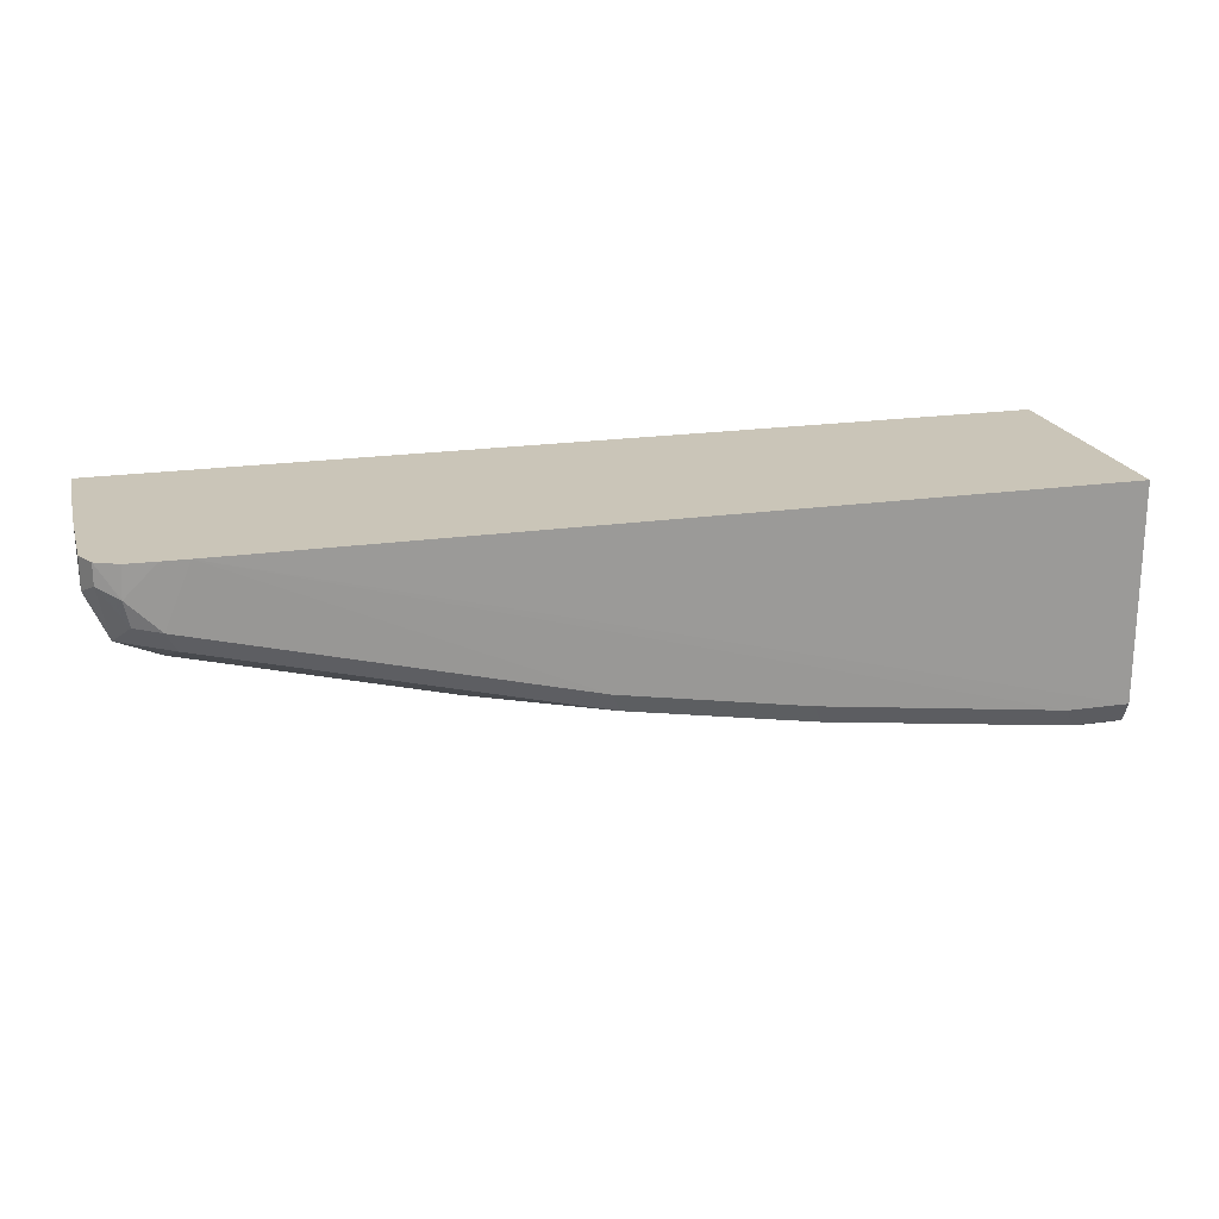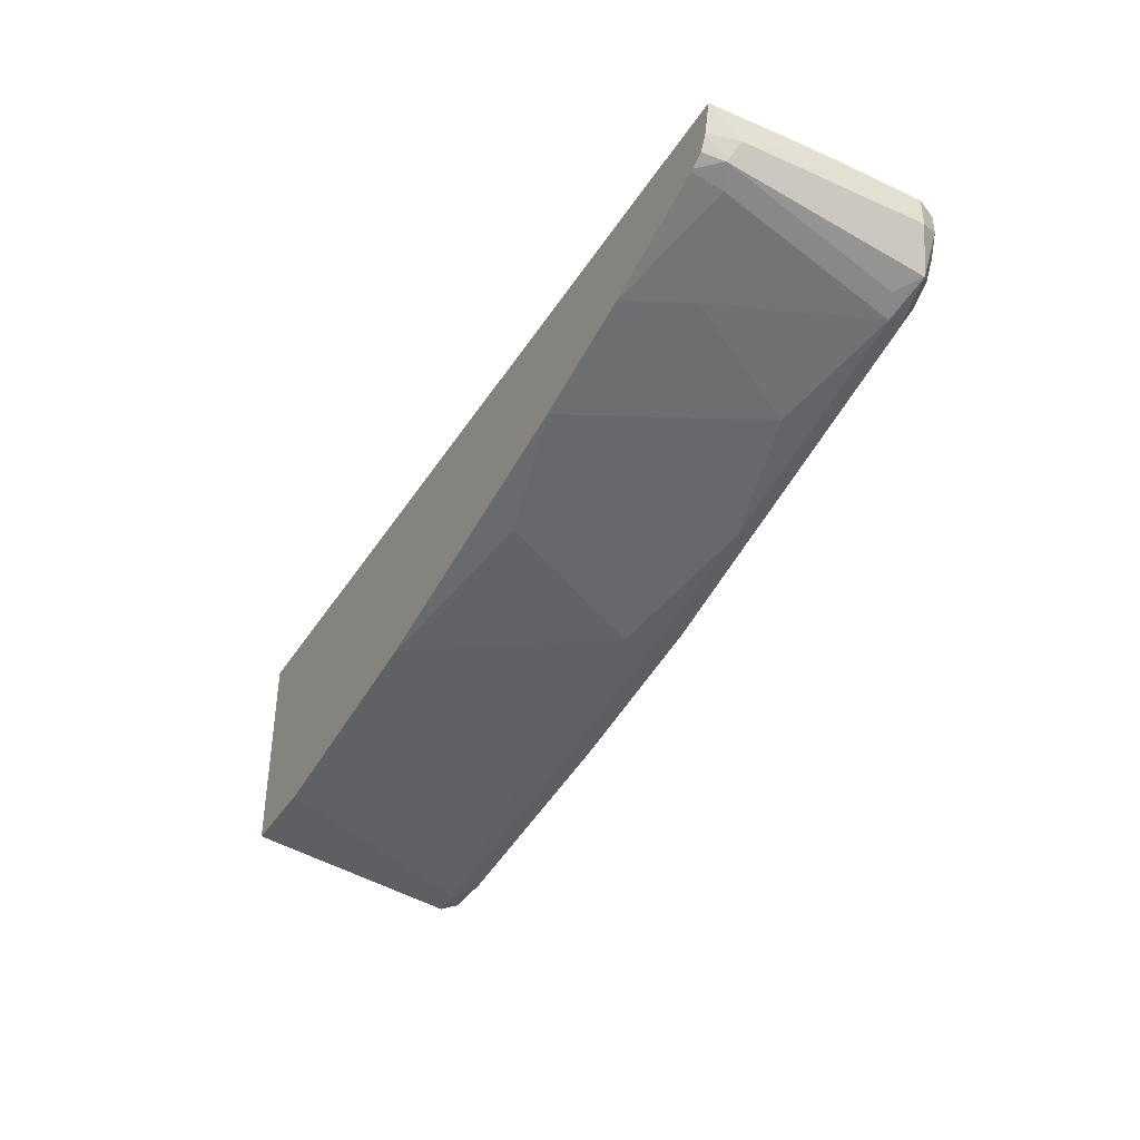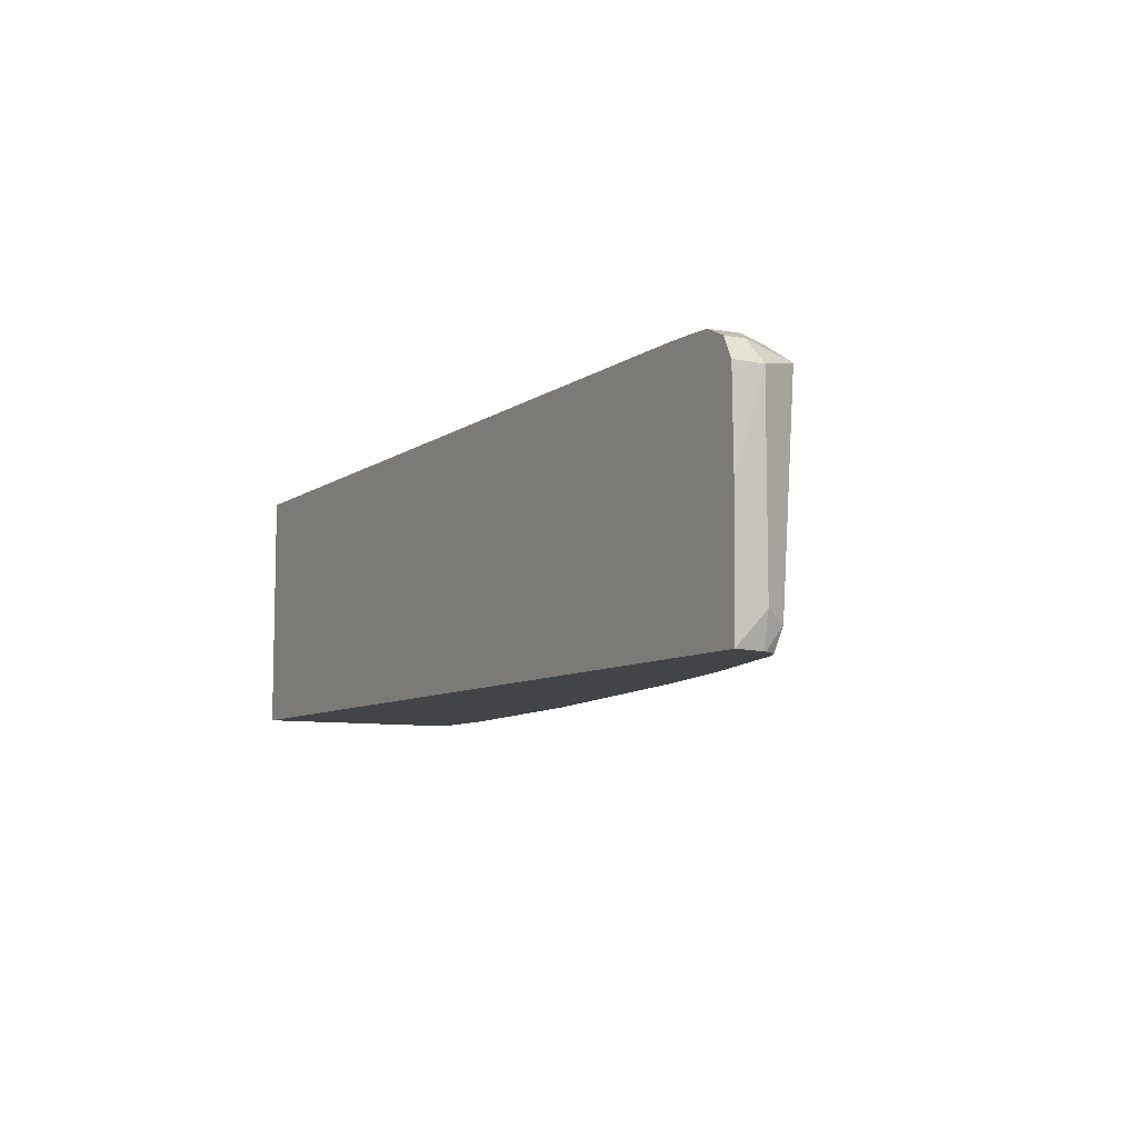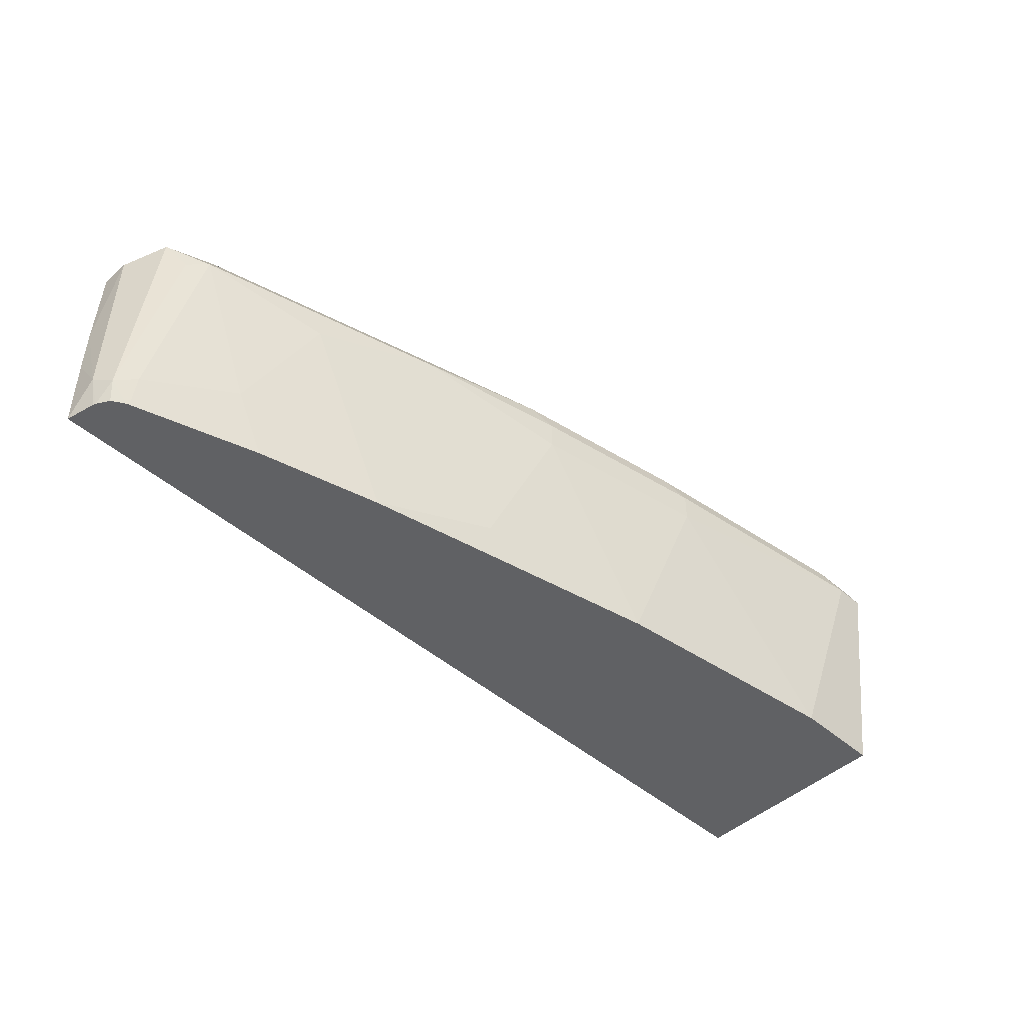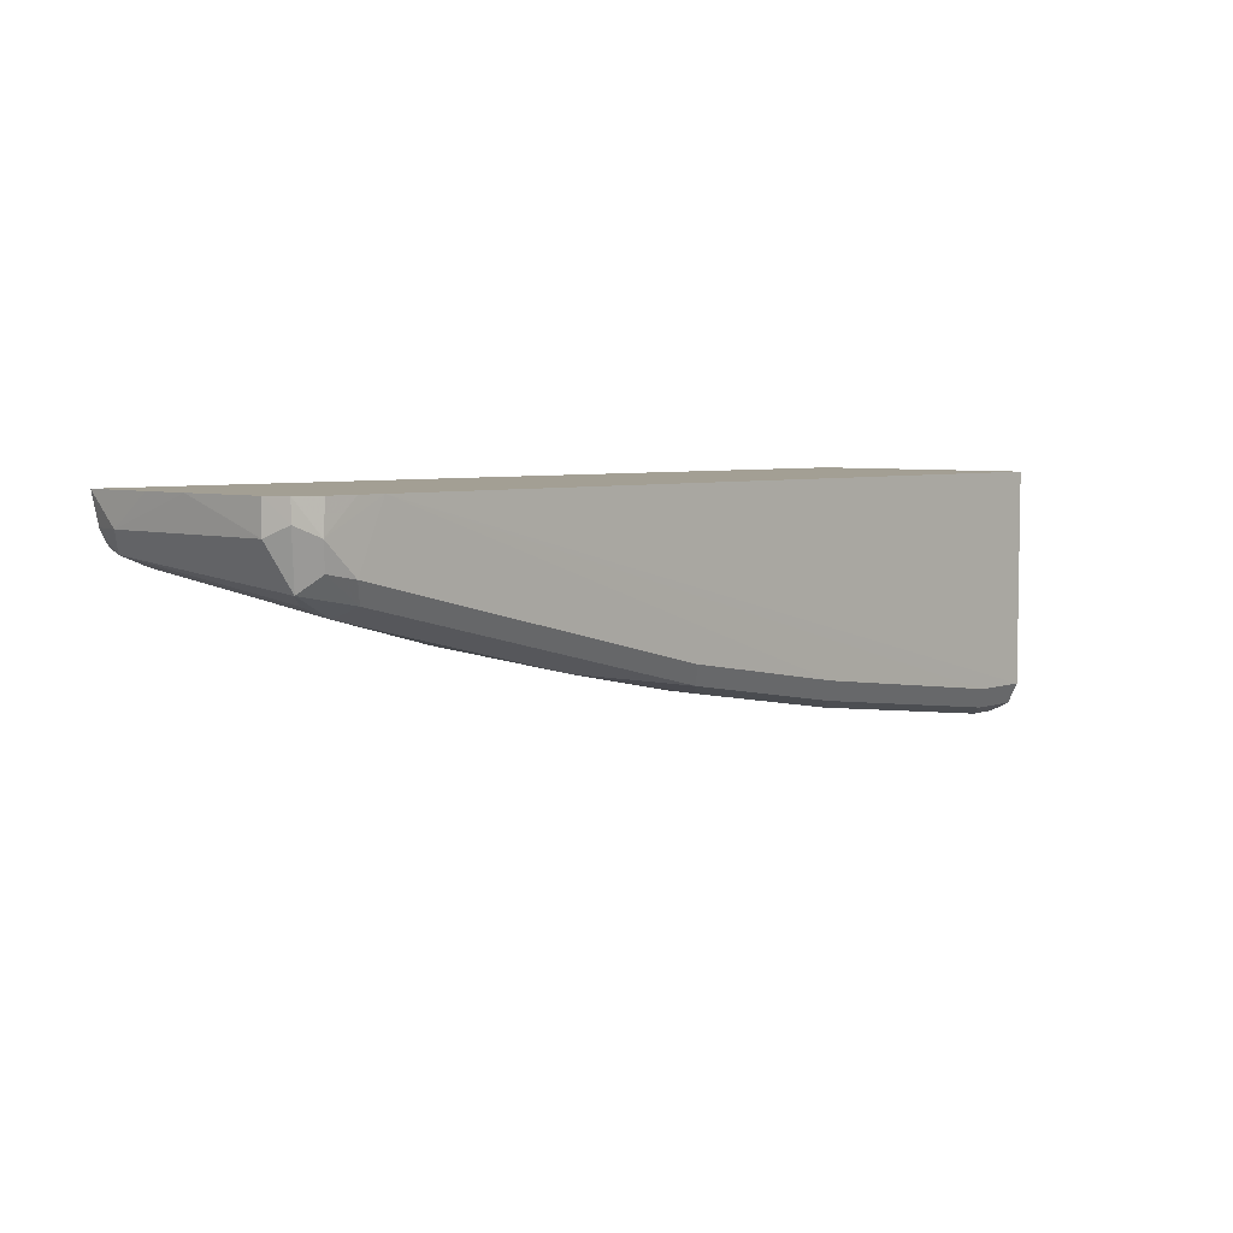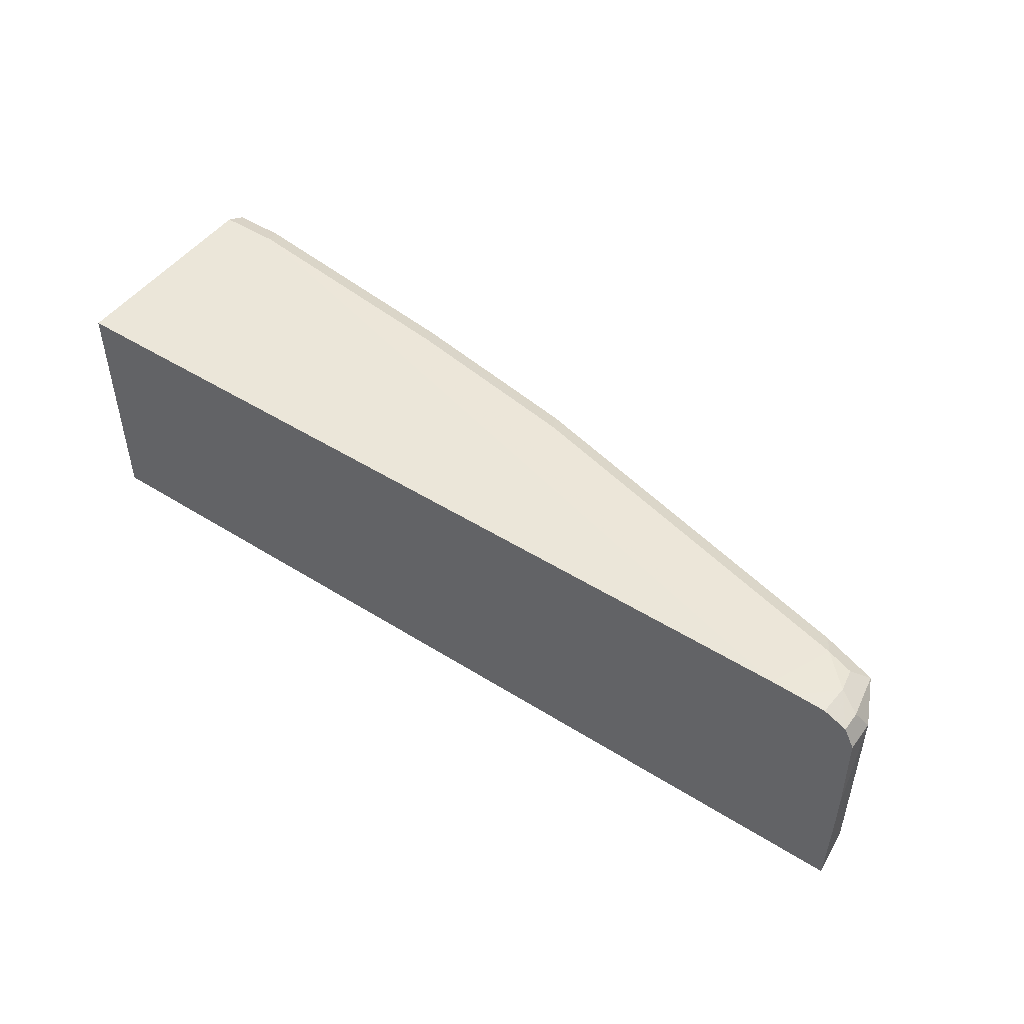
<metadata>
{"format":"obj","ext":"obj","renderer":"f3d","projection":"perspective","resolution":1024,"background":"white","views":[{"elev":20.5,"azim":165.3,"up":"+Z"},{"elev":-38.5,"azim":61.1,"up":"+Z"},{"elev":-8.1,"azim":60.4,"up":"+Y"},{"elev":-46.9,"azim":135.5,"up":"+Y"},{"elev":5.4,"azim":133.5,"up":"+Z"},{"elev":48.4,"azim":35.1,"up":"+Y"}]}
</metadata>
<code>
v 0.1865 0.07419 -0.05612
v 0.1865 0.2237 -0.05612
v 0.1865 0.07419 -0.1864
v 0.7455 0.07419 -0.05612
v 0.1865 0.2237 -0.1864
v 0.6929 0.2245 -0.05612
v 0.1865 0.205 -0.205
v 0.242 0.07419 -0.1864
v 0.7413 0.07419 -0.07456
v 0.7455 0.0932 -0.07456
v 0.7463 0.1205 -0.05612
v 0.1865 0.2175 -0.1988
v 0.2237 0.2237 -0.1864
v 0.7082 0.2243 -0.05612
v 0.7269 0.2237 -0.07456
v 0.7082 0.2237 -0.09321
v 0.5591 0.2237 -0.1305
v 0.4846 0.2237 -0.1491
v 0.3728 0.2237 -0.1677
v 0.2051 0.205 -0.205
v 0.2424 0.07457 -0.1864
v 0.3911 0.07419 -0.1677
v 0.7407 0.07419 -0.0762
v 0.7393 0.08699 -0.08698
v 0.7331 0.2112 -0.09942
v 0.7455 0.205 -0.07456
v 0.7464 0.1504 -0.05612
v 0.2175 0.2175 -0.1988
v 0.3666 0.2175 -0.1802
v 0.7257 0.2237 -0.05612
v 0.7238 0.2206 -0.0901
v 0.7393 0.2175 -0.05612
v 0.7393 0.2175 -0.06835
v 0.702 0.2175 -0.1056
v 0.6275 0.2175 -0.1243
v 0.4784 0.2175 -0.1615
v 0.3542 0.205 -0.1864
v 0.3542 0.1864 -0.1864
v 0.3915 0.07457 -0.1677
v 0.4846 0.07419 -0.1491
v 0.7362 0.07419 -0.08388
v 0.7285 0.07419 -0.08834
v 0.7269 0.07419 -0.08898
v 0.7269 0.0932 -0.09321
v 0.7207 0.1988 -0.1056
v 0.7082 0.205 -0.1118
v 0.7455 0.205 -0.05612
v 0.7455 0.2052 -0.05612
v 0.466 0.205 -0.1677
v 0.6337 0.205 -0.1305
v 0.5591 0.205 -0.1491
v 0.466 0.1864 -0.1677
v 0.5032 0.0932 -0.1491
v 0.5778 0.07457 -0.1305
v 0.5774 0.07419 -0.1305
v 0.6523 0.07419 -0.1118
v 0.6523 0.07457 -0.1118
v 0.671 0.1118 -0.1118
v 0.6337 0.1864 -0.1305
v 0.5778 0.07419 -0.1304
f 24 45 25
f 25 33 26
f 25 45 46
f 25 46 34
f 25 31 33
f 26 47 27
f 26 33 48
f 24 44 45
f 29 36 49
f 25 34 31
f 26 48 47
f 20 38 21
f 24 42 43
f 24 41 42
f 23 41 24
f 22 39 40
f 21 38 39
f 20 37 38
f 20 29 37
f 20 28 29
f 18 29 19
f 18 36 29
f 17 36 18
f 29 49 37
f 17 35 36
f 24 43 44
f 32 48 33
f 44 57 58
f 34 50 35
f 16 35 17
f 54 56 60
f 54 57 56
f 54 58 57
f 54 59 58
f 54 60 55
f 52 54 53
f 52 59 54
f 51 59 52
f 50 59 51
f 49 51 52
f 46 59 50
f 34 46 50
f 46 58 59
f 44 46 45
f 43 57 44
f 43 56 57
f 40 54 55
f 40 53 54
f 39 52 53
f 38 52 39
f 37 52 38
f 37 49 52
f 36 51 49
f 35 51 36
f 35 50 51
f 44 58 46
f 16 34 35
f 39 53 40
f 15 33 31
f 2 6 5
f 1 6 2
f 1 14 6
f 1 30 14
f 1 32 30
f 1 48 32
f 1 47 48
f 1 27 47
f 1 11 27
f 1 4 11
f 1 9 4
f 1 23 9
f 3 7 20
f 1 41 23
f 1 56 43
f 1 60 56
f 1 55 60
f 1 40 55
f 1 22 40
f 1 8 22
f 1 3 8
f 1 7 3
f 1 12 7
f 1 5 12
f 1 2 5
f 16 31 34
f 1 42 41
f 3 20 8
f 1 43 42
f 4 10 11
f 15 32 33
f 4 9 10
f 15 30 32
f 15 31 16
f 14 30 15
f 13 29 28
f 13 19 29
f 10 26 27
f 10 25 26
f 10 24 25
f 10 23 24
f 9 23 10
f 8 39 22
f 10 27 11
f 6 15 16
f 8 20 21
f 7 28 20
f 7 12 28
f 6 19 13
f 6 18 19
f 5 6 13
f 6 17 18
f 6 16 17
f 6 14 15
f 5 28 12
f 5 13 28
f 8 21 39

</code>
